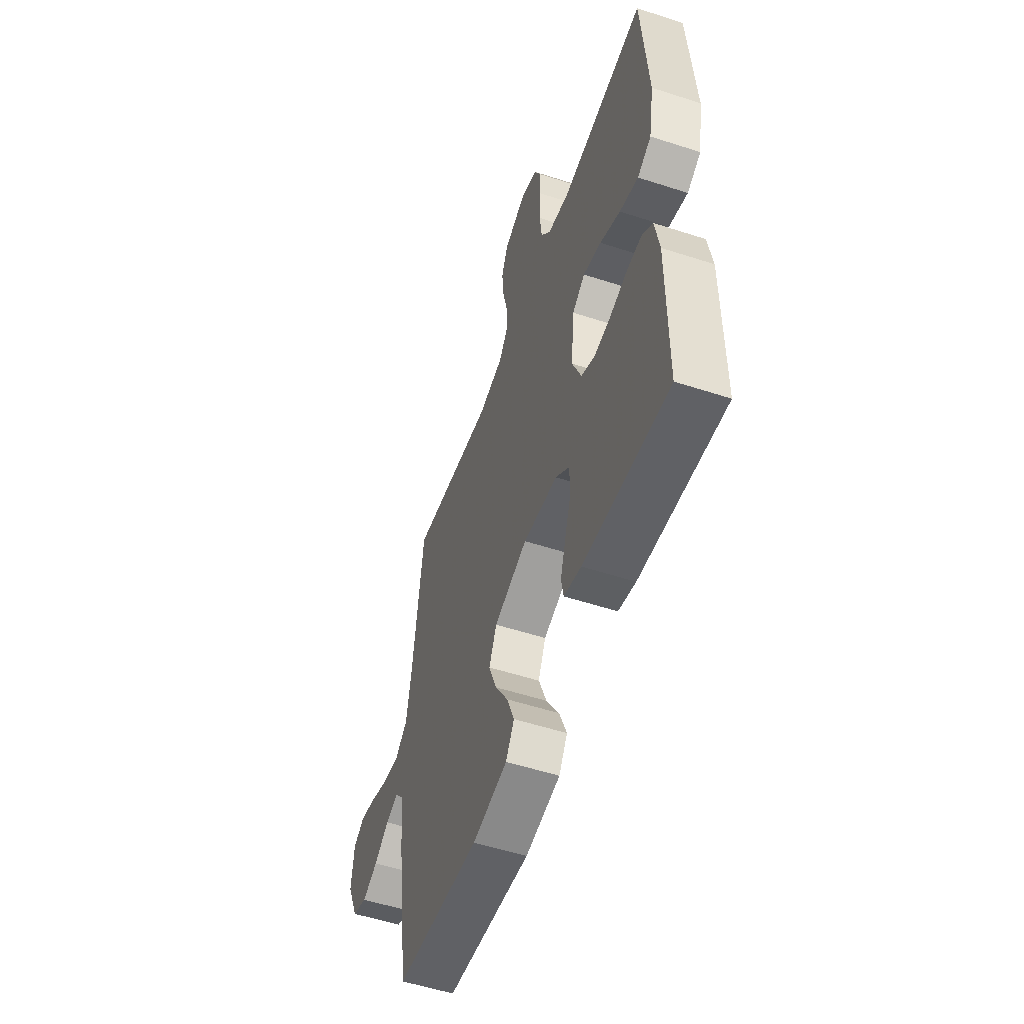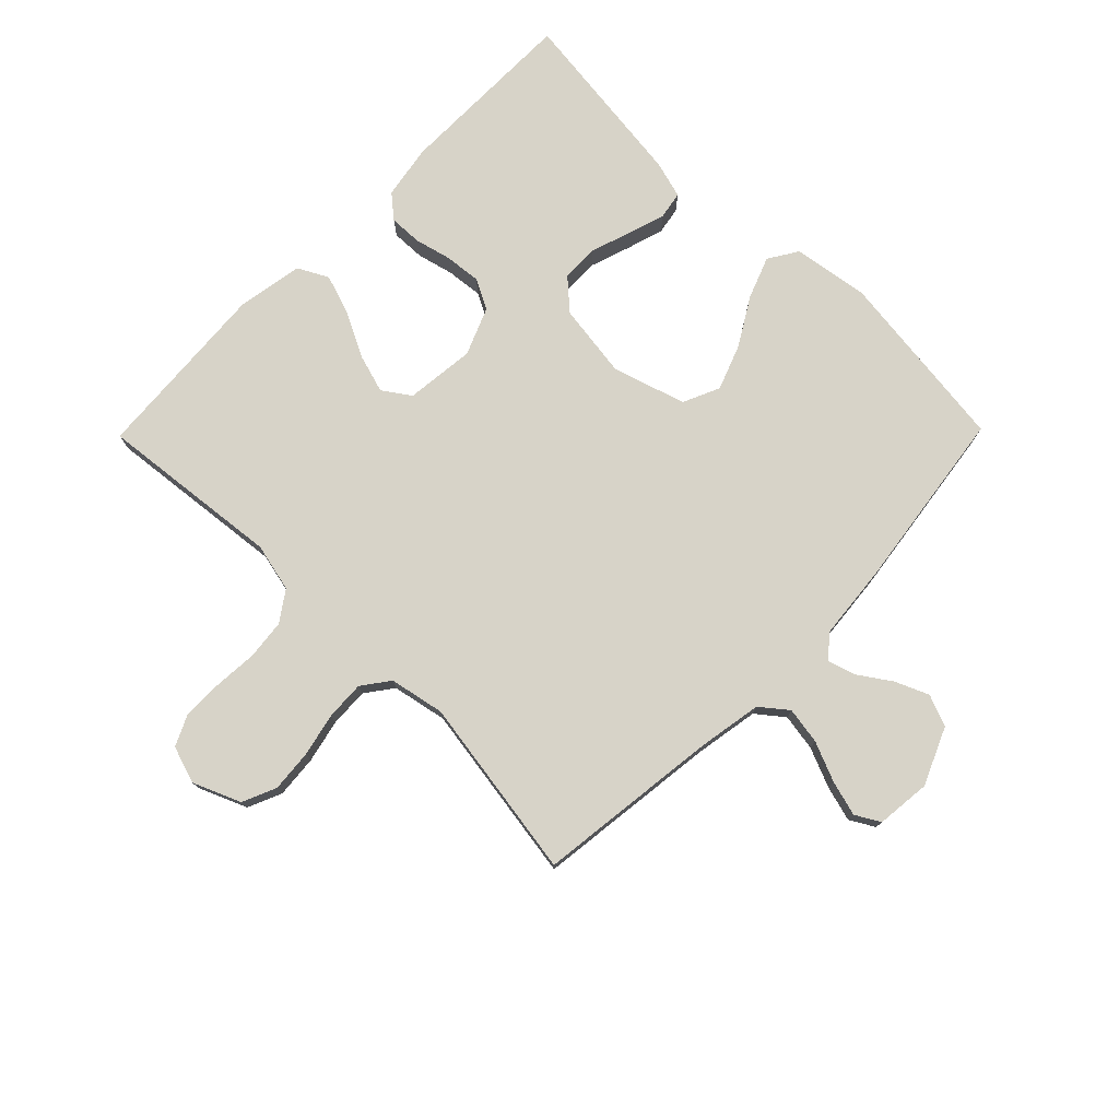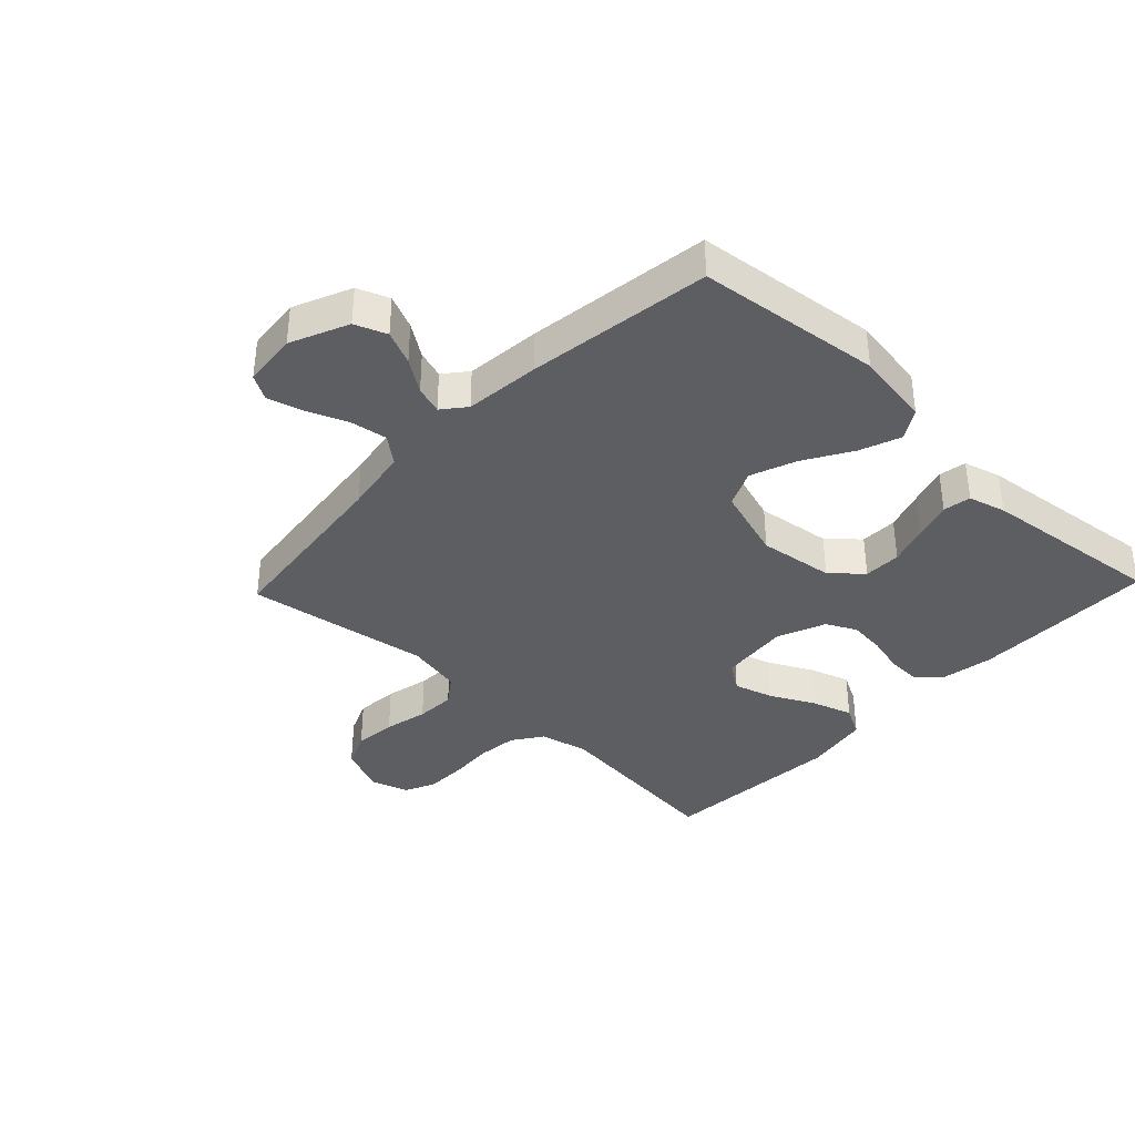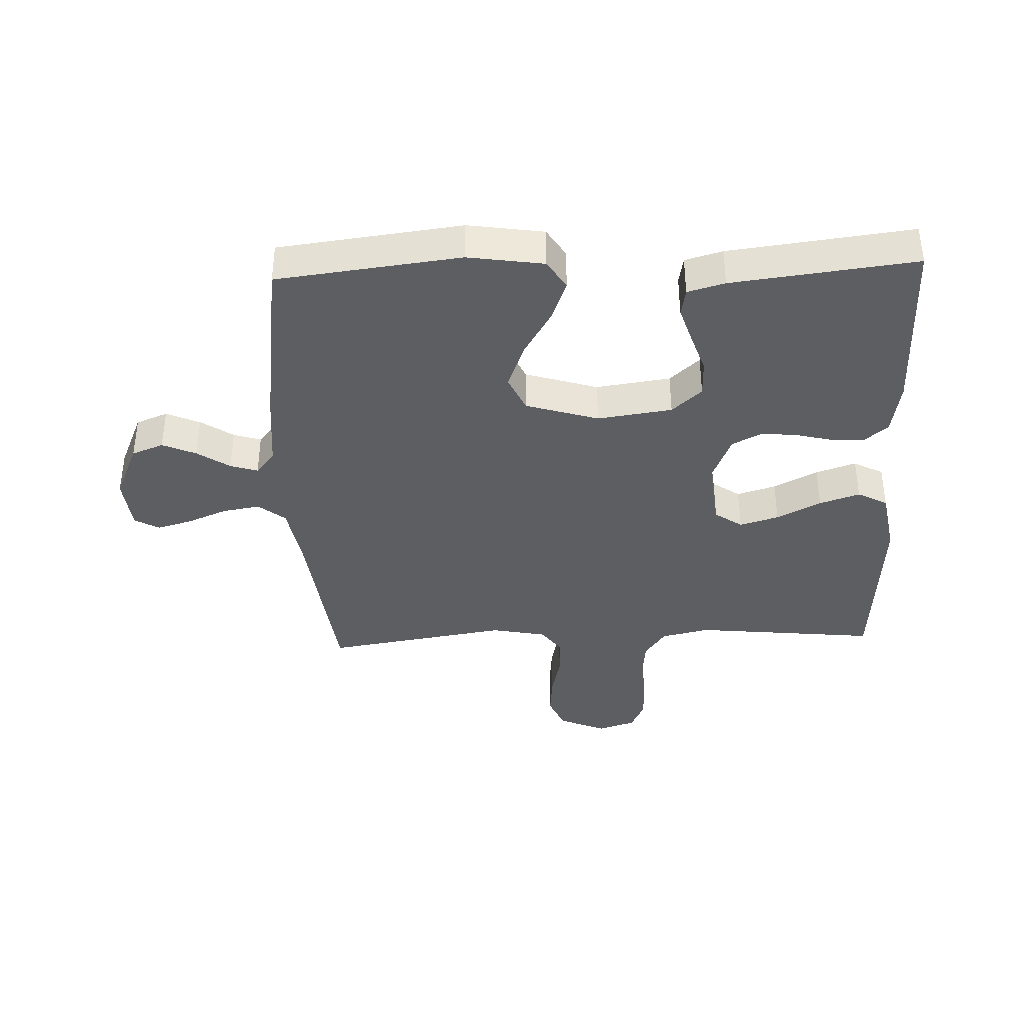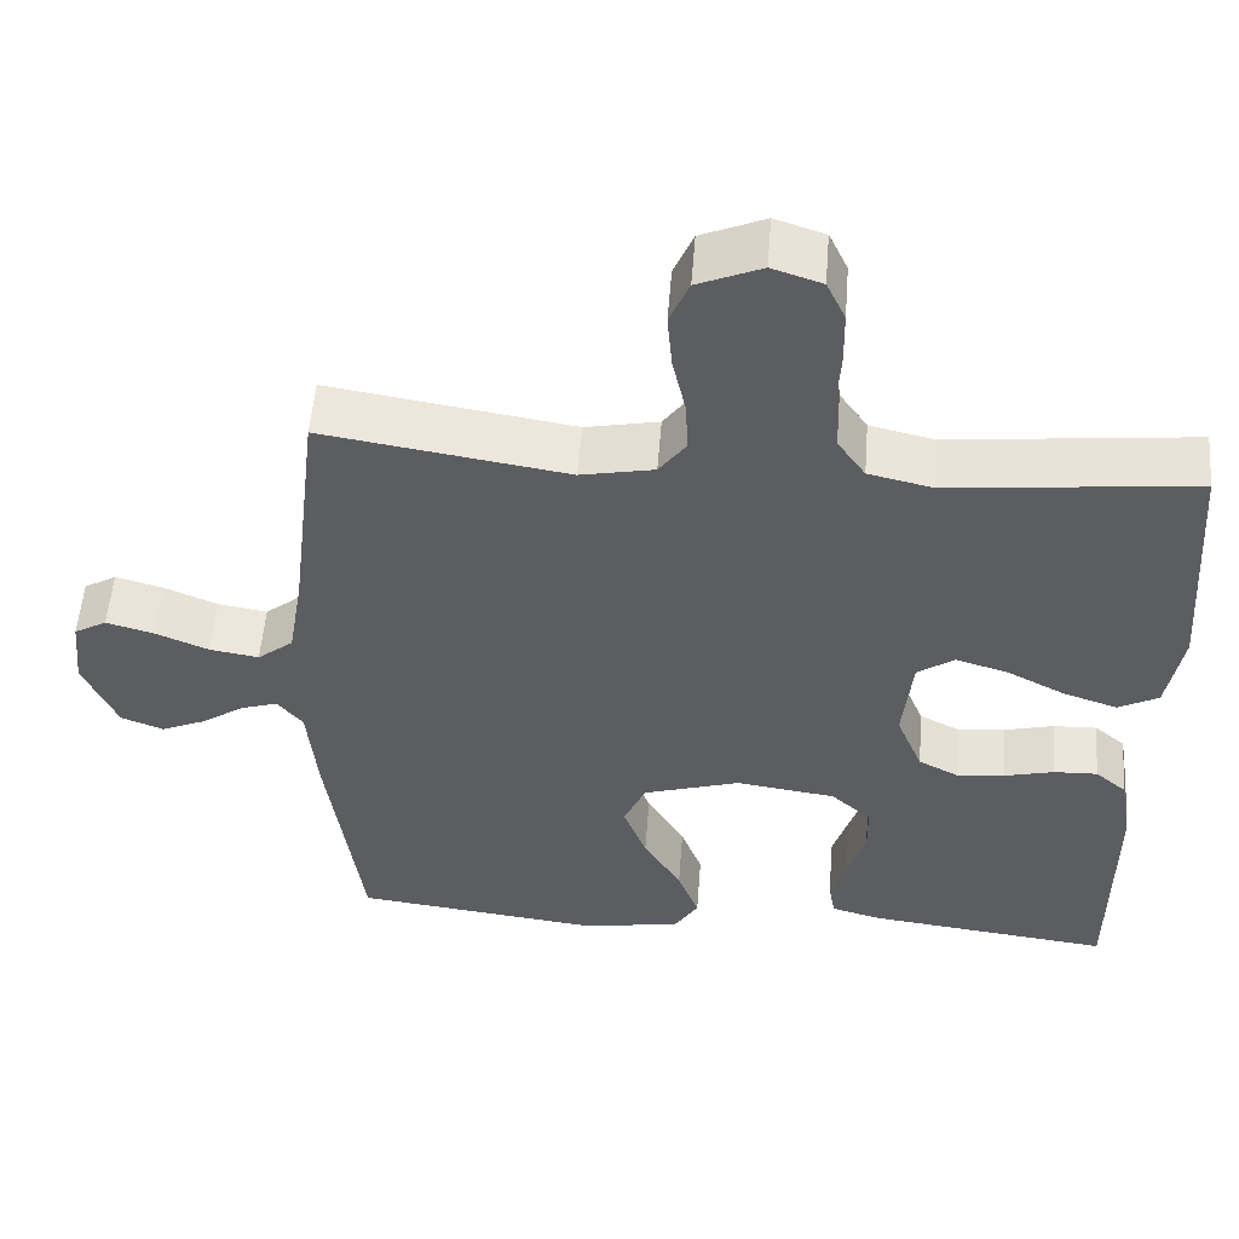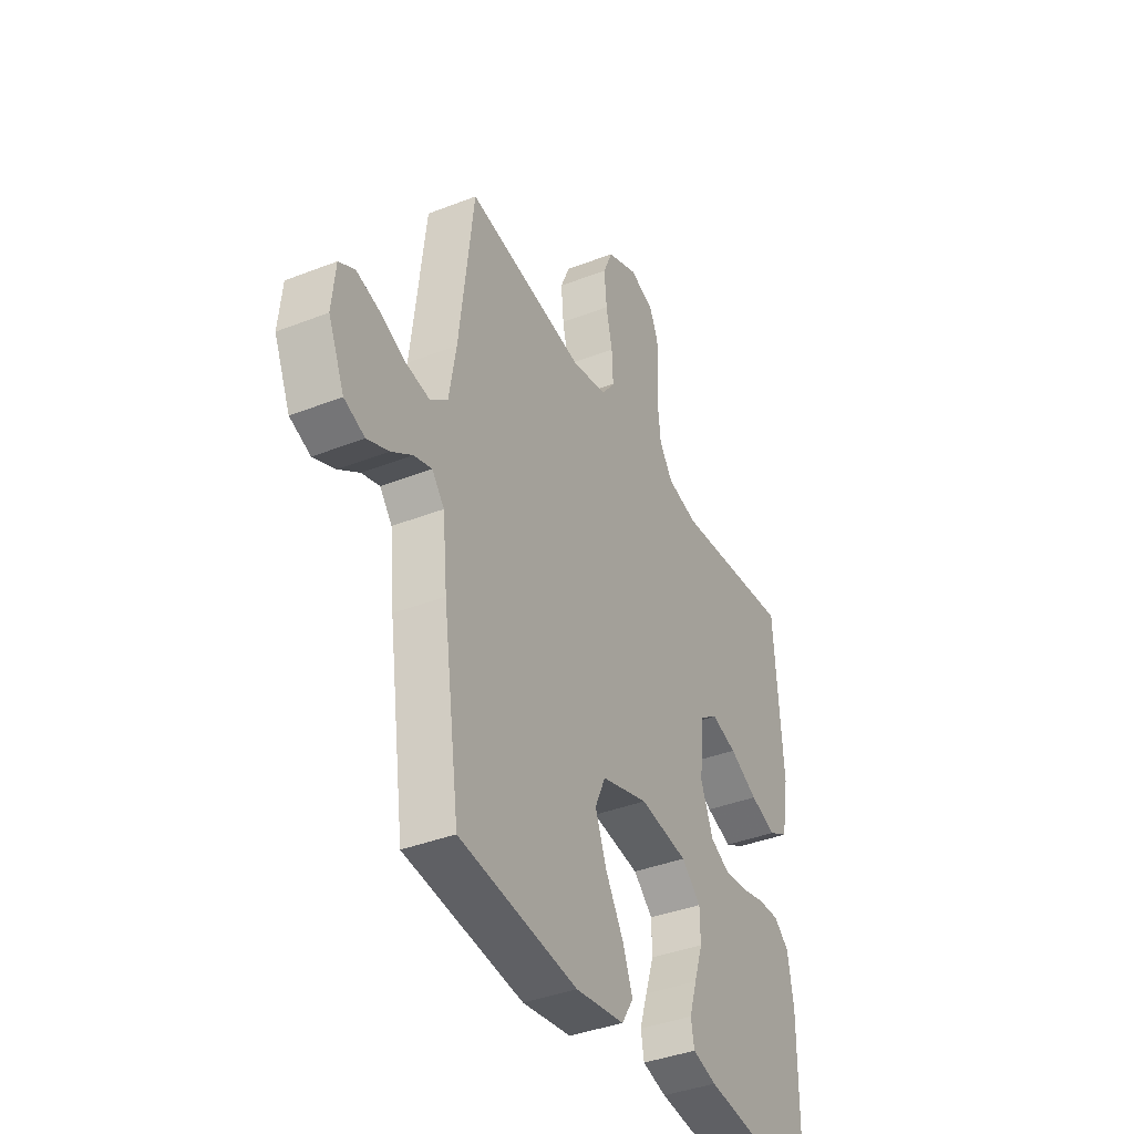
<metadata>
{"format":"obj","ext":"obj","renderer":"f3d","projection":"perspective","resolution":1024,"background":"white","views":[{"elev":-54.6,"azim":-109.0,"up":"+Z"},{"elev":76.9,"azim":44.5,"up":"+Y"},{"elev":-37.4,"azim":136.4,"up":"+Y"},{"elev":-38.3,"azim":-177.7,"up":"+Y"},{"elev":53.7,"azim":-175.6,"up":"+Z"},{"elev":-38.9,"azim":116.1,"up":"+Z"}]}
</metadata>
<code>
v 0.5 0.07 -0.5
v 0.2 0.07 -0.536
v 0.076 0.07 -0.517
v 0.046 0.07 -0.469
v 0.072 0.07 -0.401
v 0.118 0.07 -0.324
v 0.146 0.07 -0.25
v 0.119 0.07 -0.19
v 0 0.07 -0.153
v -0.122 0.07 -0.17
v -0.171 0.07 -0.214
v -0.172 0.07 -0.275
v -0.15 0.07 -0.341
v -0.131 0.07 -0.402
v -0.139 0.07 -0.447
v -0.2 0.07 -0.464
v -0.5 0.07 -0.5
v -0.501 0.07 -0.2
v -0.486 0.07 -0.112
v -0.448 0.07 -0.08
v -0.394 0.07 -0.082
v -0.334 0.07 -0.097
v -0.275 0.07 -0.103
v -0.226 0.07 -0.078
v -0.194 0.07 0
v -0.206 0.07 0.114
v -0.251 0.07 0.145
v -0.315 0.07 0.126
v -0.387 0.07 0.089
v -0.453 0.07 0.067
v -0.502 0.07 0.093
v -0.521 0.07 0.2
v -0.5 0.07 0.5
v -0.2 0.07 0.468
v -0.121 0.07 0.486
v -0.087 0.07 0.535
v -0.08 0.07 0.601
v -0.085 0.07 0.673
v -0.084 0.07 0.74
v -0.061 0.07 0.789
v 0 0.07 0.809
v 0.078 0.07 0.776
v 0.102 0.07 0.72
v 0.096 0.07 0.651
v 0.08 0.07 0.58
v 0.077 0.07 0.516
v 0.11 0.07 0.471
v 0.2 0.07 0.453
v 0.5 0.07 0.5
v 0.536 0.07 0.2
v 0.554 0.07 0.094
v 0.598 0.07 0.059
v 0.659 0.07 0.069
v 0.724 0.07 0.096
v 0.782 0.07 0.112
v 0.822 0.07 0.089
v 0.831 0.07 0
v 0.79 0.07 -0.094
v 0.738 0.07 -0.114
v 0.683 0.07 -0.09
v 0.63 0.07 -0.054
v 0.585 0.07 -0.04
v 0.554 0.07 -0.078
v 0.542 0.07 -0.2
v 0.5 0 -0.5
v 0.2 0 -0.536
v 0.076 0 -0.517
v 0.046 0 -0.469
v 0.072 0 -0.401
v 0.118 0 -0.324
v 0.146 0 -0.25
v 0.119 0 -0.19
v 0 0 -0.153
v -0.122 0 -0.17
v -0.171 0 -0.214
v -0.172 0 -0.275
v -0.15 0 -0.341
v -0.131 0 -0.402
v -0.139 0 -0.447
v -0.2 0 -0.464
v -0.5 0 -0.5
v -0.501 0 -0.2
v -0.486 0 -0.112
v -0.448 0 -0.08
v -0.394 0 -0.082
v -0.334 0 -0.097
v -0.275 0 -0.103
v -0.226 0 -0.078
v -0.194 0 0
v -0.206 0 0.114
v -0.251 0 0.145
v -0.315 0 0.126
v -0.387 0 0.089
v -0.453 0 0.067
v -0.502 0 0.093
v -0.521 0 0.2
v -0.5 0 0.5
v -0.2 0 0.468
v -0.121 0 0.486
v -0.087 0 0.535
v -0.08 0 0.601
v -0.085 0 0.673
v -0.084 0 0.74
v -0.061 0 0.789
v 0 0 0.809
v 0.078 0 0.776
v 0.102 0 0.72
v 0.096 0 0.651
v 0.08 0 0.58
v 0.077 0 0.516
v 0.11 0 0.471
v 0.2 0 0.453
v 0.5 0 0.5
v 0.536 0 0.2
v 0.554 0 0.094
v 0.598 0 0.059
v 0.659 0 0.069
v 0.724 0 0.096
v 0.782 0 0.112
v 0.822 0 0.089
v 0.831 0 0
v 0.79 0 -0.094
v 0.738 0 -0.114
v 0.683 0 -0.09
v 0.63 0 -0.054
v 0.585 0 -0.04
v 0.554 0 -0.078
v 0.542 0 -0.2
f 63 64 1 2
f 58 59 60 61
f 58 61 62
f 57 58 62
f 56 57 62
f 53 54 55 56
f 52 53 56 62
f 51 52 62 63
f 48 49 50
f 47 48 50 51
f 42 43 44 45
f 42 45 46
f 41 42 46
f 40 41 46
f 37 38 39 40
f 37 40 46
f 36 37 46 47
f 31 32 33 34
f 31 34 35
f 28 29 30 31
f 27 28 31 35
f 26 27 35 36
f 19 20 21 22
f 19 22 23
f 18 19 23
f 17 18 23
f 16 17 23 24
f 12 13 14 15
f 12 15 16 24
f 3 4 5 6
f 3 6 7
f 2 3 7
f 63 2 7
f 51 63 7 8
f 47 51 8 9
f 25 26 36 47
f 25 47 9 10
f 11 12 24 25
f 10 11 25
f 66 65 128 127
f 125 124 123 122
f 126 125 122
f 126 122 121
f 126 121 120
f 120 119 118 117
f 126 120 117 116
f 127 126 116 115
f 114 113 112
f 115 114 112 111
f 109 108 107 106
f 110 109 106
f 110 106 105
f 110 105 104
f 104 103 102 101
f 110 104 101
f 111 110 101 100
f 98 97 96 95
f 99 98 95
f 95 94 93 92
f 99 95 92 91
f 100 99 91 90
f 86 85 84 83
f 87 86 83
f 87 83 82
f 87 82 81
f 88 87 81 80
f 79 78 77 76
f 88 80 79 76
f 70 69 68 67
f 71 70 67
f 71 67 66
f 71 66 127
f 72 71 127 115
f 73 72 115 111
f 111 100 90 89
f 74 73 111 89
f 89 88 76 75
f 89 75 74
f 1 65 66 2
f 2 66 67 3
f 3 67 68 4
f 4 68 69 5
f 5 69 70 6
f 6 70 71 7
f 7 71 72 8
f 8 72 73 9
f 9 73 74 10
f 10 74 75 11
f 11 75 76 12
f 12 76 77 13
f 13 77 78 14
f 14 78 79 15
f 15 79 80 16
f 16 80 81 17
f 17 81 82 18
f 18 82 83 19
f 19 83 84 20
f 20 84 85 21
f 21 85 86 22
f 22 86 87 23
f 23 87 88 24
f 24 88 89 25
f 25 89 90 26
f 26 90 91 27
f 27 91 92 28
f 28 92 93 29
f 29 93 94 30
f 30 94 95 31
f 31 95 96 32
f 32 96 97 33
f 33 97 98 34
f 34 98 99 35
f 35 99 100 36
f 36 100 101 37
f 37 101 102 38
f 38 102 103 39
f 39 103 104 40
f 40 104 105 41
f 41 105 106 42
f 42 106 107 43
f 43 107 108 44
f 44 108 109 45
f 45 109 110 46
f 46 110 111 47
f 47 111 112 48
f 48 112 113 49
f 49 113 114 50
f 50 114 115 51
f 51 115 116 52
f 52 116 117 53
f 53 117 118 54
f 54 118 119 55
f 55 119 120 56
f 56 120 121 57
f 57 121 122 58
f 58 122 123 59
f 59 123 124 60
f 60 124 125 61
f 61 125 126 62
f 62 126 127 63
f 63 127 128 64
f 64 128 65 1

</code>
